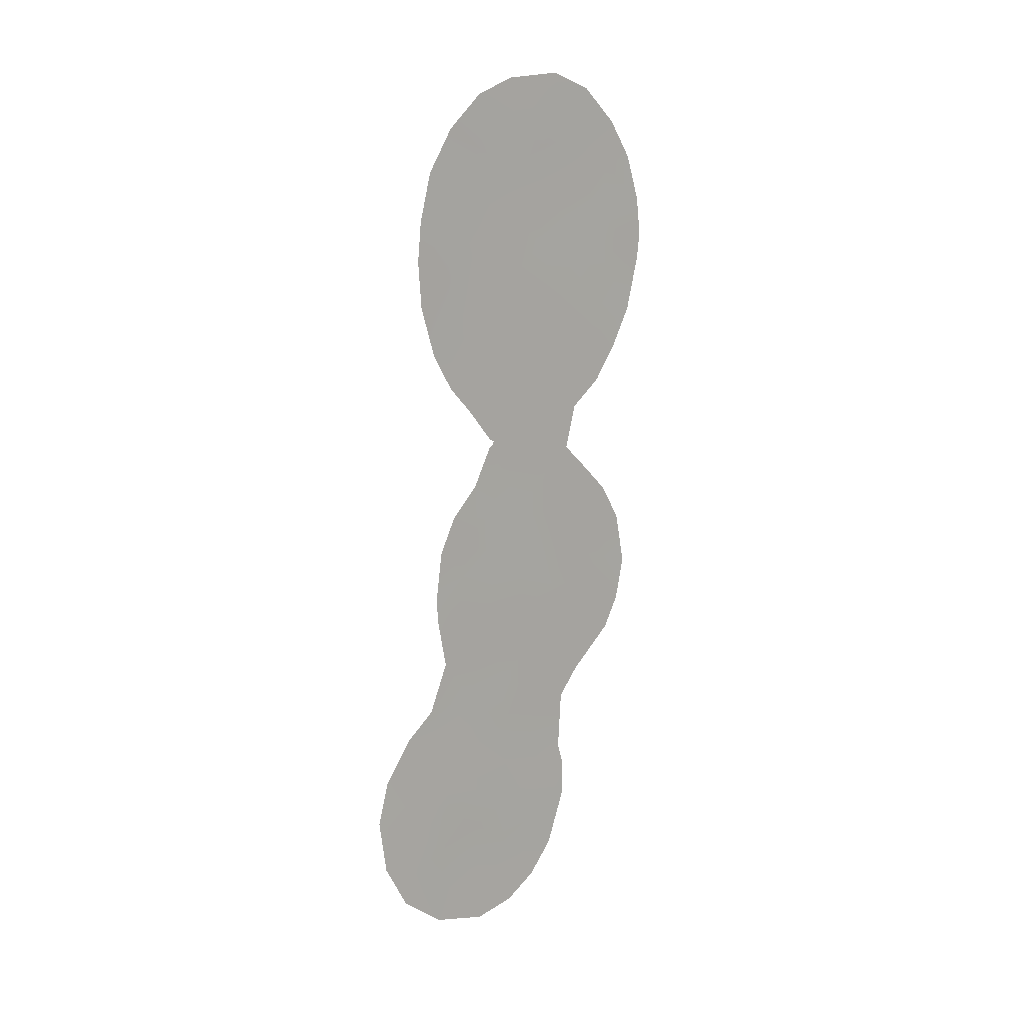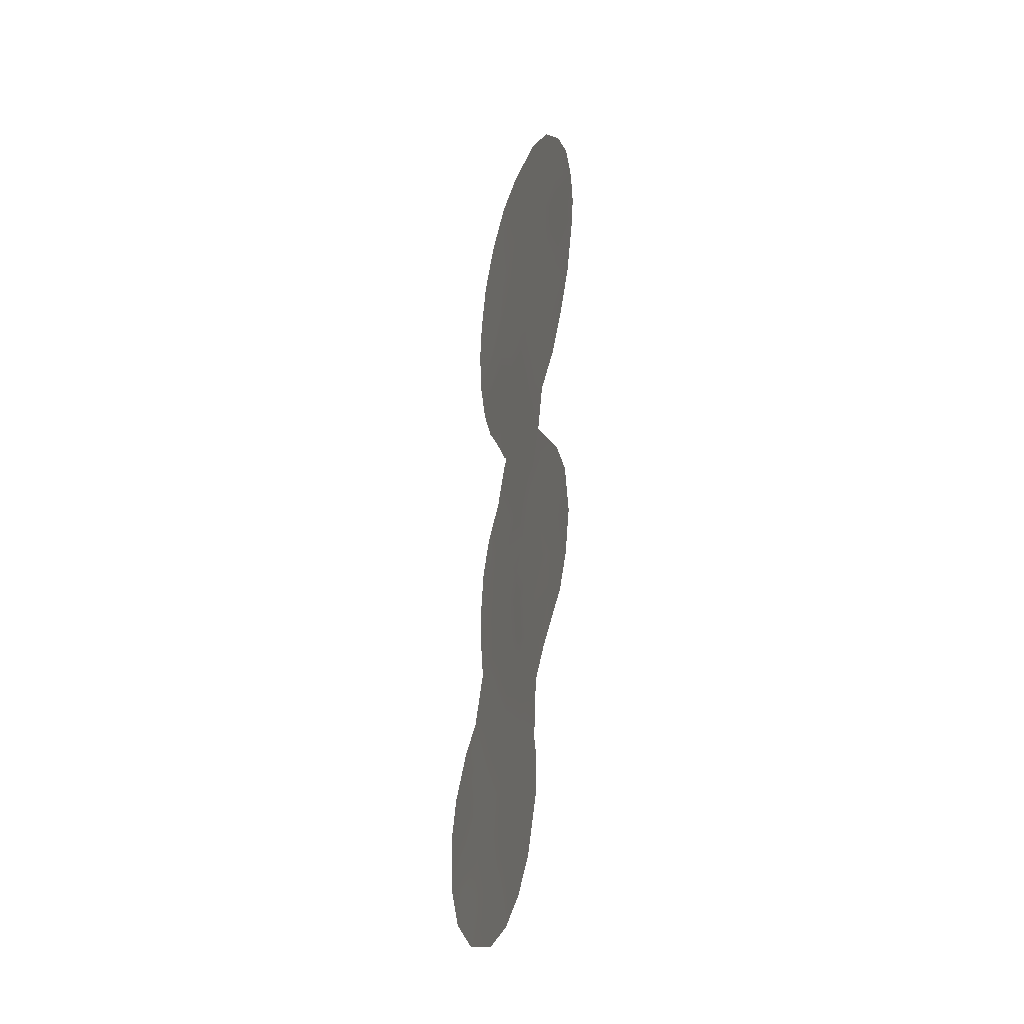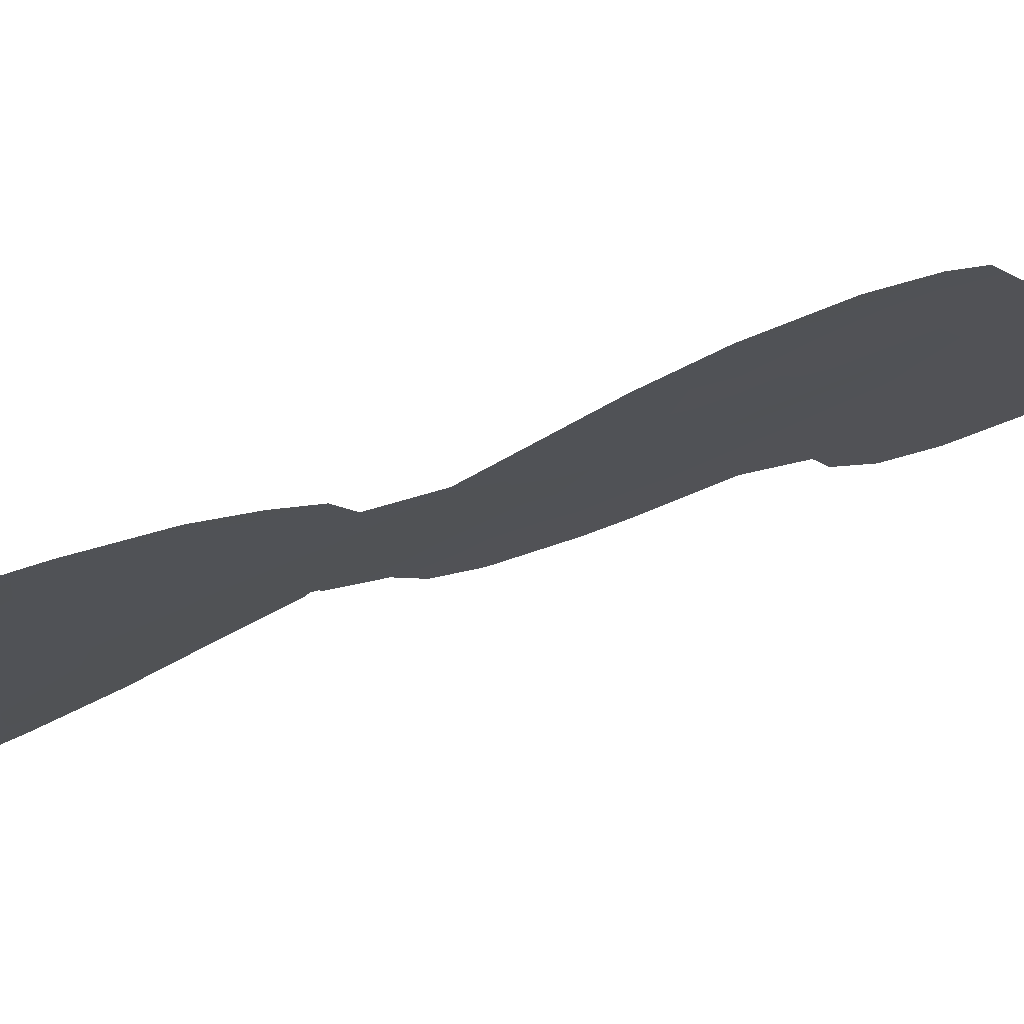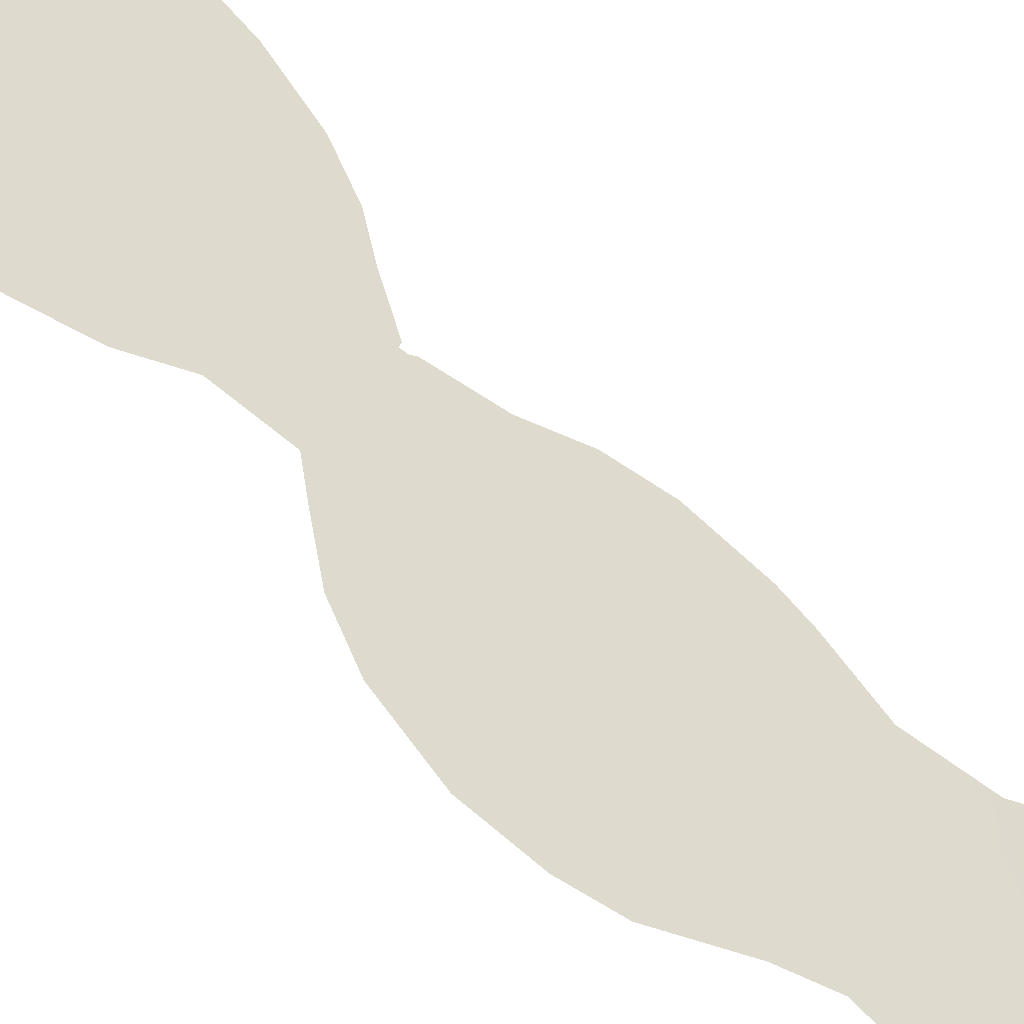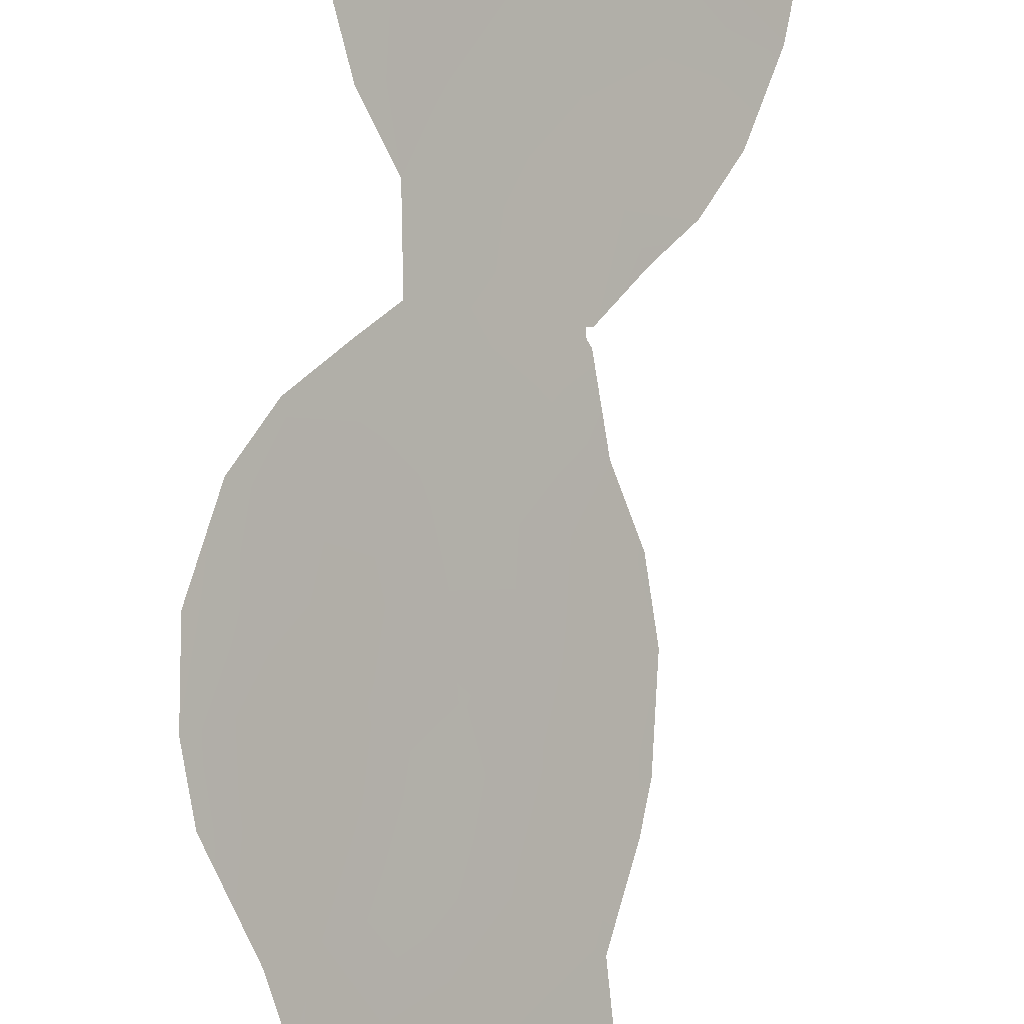
<metadata>
{"format":"obj","ext":"obj","renderer":"f3d","projection":"perspective","resolution":1024,"background":"white","views":[{"elev":14.0,"azim":-170.1,"up":"+Y"},{"elev":-28.7,"azim":-62.0,"up":"+Y"},{"elev":32.0,"azim":-124.4,"up":"+Z"},{"elev":76.1,"azim":-44.0,"up":"+Z"},{"elev":77.1,"azim":8.5,"up":"+Z"}]}
</metadata>
<code>
v 49.5 8.875 48.94
v 50.88 -0.2554 47.31
v 52.81 -0.7462 45.17
v 52.22 -18.28 45.61
v 50.73 -17.76 47.29
v 51.35 -13.51 46.64
v 47.35 -10.78 51.15
v 49.38 -2.784 48.96
v 47.41 -16.03 51.03
v 51.92 -24.93 45.82
v 50.67 -2.273 47.53
v 46.16 3.129 52.62
v 52.9 1.575 45.07
v 51.1 -11.48 46.96
v 50.58 4.189 47.71
v 49.37 5.341 49.08
v 51.78 -23.21 46.01
v 50.65 -24.16 47.27
v 47.97 1.996 50.58
v 48.79 -10.11 49.54
v 51.26 -27.94 46.5
v 52.82 5.834 45.2
v 50.41 1.617 47.86
v 49.25 7.382 49.22
v 46.62 1.477 52.09
v 47.23 3.035 51.44
v 49.35 -8.244 48.94
v 47.94 -4.948 50.54
v 47.78 -18.22 50.59
v 45.83 6.764 53.05
v 47.58 9.92 51.1
v 51.26 -6.226 46.85
v 51.22 -6.021 46.9
v 45.76 -13.11 52.88
v 53.39 -14.22 44.34
v 54.52 -19.6 42.98
v 48.85 10.63 49.68
v 53.68 -18.53 43.95
v 52.76 -9.389 45.12
v 55.69 -23.34 41.59
v 50.57 -29.41 47.26
v 53.12 -16.37 44.63
v 53.9 4.264 43.95
v 51.34 -5.973 46.76
v 51.74 9.718 46.43
v 52.13 -4.501 45.89
v 53.47 -1.737 44.44
v 55.44 -25.72 41.78
v 48.4 -19.45 49.87
v 55.37 -21.46 41.99
v 48.26 -6.889 50.17
v 45.4 4.767 53.48
v 45.26 3.116 53.62
v 45.35 1.923 53.51
v 45.73 -0.4735 53.05
v 48.5 -22.06 49.72
v 49.61 -28.45 48.36
v 47.01 -3.795 51.59
v 51.79 -29.8 45.86
v 53.25 -10.92 44.56
v 53.45 -13.13 44.3
v 46.49 -16.42 52.04
v 54.01 2.513 43.81
v 51.38 -6.339 46.72
v 54.72 -27.7 42.55
v 52.79 8.25 45.23
v 51.95 -8.079 46.06
v 48.31 -23.04 49.92
v 48.32 -24.64 49.88
v 53.55 6.381 44.37
v 48.88 -27.05 49.21
v 52.86 -3.317 45.1
v 46.06 -10.82 52.59
v 46.32 -2.236 52.37
v 48.55 -17.54 49.73
v 49.74 -0.7046 48.58
v 46.68 -9.229 51.91
v 50 -6.32 48.25
v 52.55 -14.21 45.28
v 53.01 -23.68 44.6
v 49.68 -18.79 48.46
v 52.4 -28.28 45.2
v 46.76 -12.7 51.79
v 48.18 -12.03 50.19
v 53.19 -20.15 44.48
v 53.39 -27.33 44.09
v 47.64 7.858 51.03
v 46.52 8.39 52.29
v 48.42 -1.244 50.03
v 51.47 -15.87 46.5
v 52.09 -20.89 45.71
v 50.08 -27.43 47.86
v 50.74 -22.04 47.21
v 54.24 -26.19 43.14
v 53.45 -29.18 43.98
v 50.29 9.656 48.07
v 50.57 10.42 47.76
v 49.81 -16.47 48.33
v 54.26 -22.59 43.2
v 48.03 -8.71 50.4
v 47.61 -7.835 50.88
v 46.72 6.379 52.05
v 46.99 4.594 51.72
v 50.42 -4.548 47.79
v 51.81 -1.619 46.28
v 52.3 -10.76 45.63
v 52.41 -12.26 45.48
v 50.01 -14.6 48.13
v 51.74 5.161 46.41
v 47.44 0.06883 51.16
v 50.14 -9.849 48.04
v 48.89 -13.49 49.39
v 48.95 -4.76 49.41
v 50.16 -13.02 47.97
v 48.87 0.751 49.57
v 49.6 -25.36 48.43
v 49.65 -20.85 48.46
v 53.18 -25.54 44.37
v 51.55 -3.739 46.55
v 48 5.935 50.62
v 49.34 2.968 49.07
v 48.21 4.008 50.36
v 46.02 -15.04 52.57
v 53.91 0.4762 43.94
v 51.78 2.938 46.35
v 50.61 6.432 47.69
v 48.45 8.979 50.12
v 50.83 -26.07 47.03
v 48.04 -3.091 50.46
v 49.55 -11.68 48.68
v 50.6 8.358 47.71
v 54.32 -24.51 43.08
v 49.38 -23.14 48.71
v 52.9 3.716 45.08
v 51.71 7.34 46.46
v 53.99 -21.03 43.55
v 51.5 -9.619 46.54
v 52.12 -26.7 45.56
v 50.77 -7.802 47.38
v 51.82 0.6825 46.28
v 47.13 -1.623 51.48
v 48.47 -15.32 49.82
v 47.53 -13.92 50.9
v 53.1 -22.04 44.53
v 50.91 -19.92 47.04
f 90 4 5
f 3 47 72
f 117 56 49
f 104 8 11
f 107 61 79
f 86 94 65
f 93 18 133
f 20 7 100
f 138 82 21
f 130 111 14
f 118 80 132
f 92 116 128
f 119 72 46
f 9 123 143
f 129 113 28
f 11 105 119
f 75 98 81
f 126 135 109
f 109 15 126
f 112 130 114
f 138 118 86
f 125 15 109
f 26 25 12
f 120 24 16
f 120 122 103
f 122 16 121
f 135 126 131
f 89 115 76
f 100 77 101
f 127 31 37
f 98 90 5
f 32 78 33
f 83 34 73
f 27 78 139
f 99 136 50
f 113 78 51
f 83 7 84
f 1 37 96
f 97 96 37
f 38 36 85
f 87 31 127
f 76 8 89
f 115 89 110
f 57 92 41
f 88 102 30
f 87 102 88
f 13 3 140
f 90 6 79
f 17 93 91
f 104 119 44
f 33 104 44
f 33 78 104
f 44 119 46
f 40 132 99
f 132 40 48
f 95 59 82
f 94 132 48
f 65 94 48
f 97 45 96
f 135 45 66
f 49 75 81
f 29 75 49
f 75 142 98
f 99 50 40
f 101 51 100
f 51 27 100
f 27 20 100
f 102 52 30
f 25 55 54
f 12 25 54
f 102 103 52
f 89 8 129
f 19 115 110
f 71 116 92
f 71 92 57
f 128 21 92
f 25 110 55
f 119 104 11
f 2 105 11
f 108 6 90
f 124 13 63
f 51 28 113
f 13 134 63
f 36 136 85
f 23 2 76
f 64 139 32
f 80 118 10
f 144 17 91
f 90 98 108
f 25 19 110
f 35 79 61
f 121 16 15
f 87 120 102
f 102 120 103
f 111 20 27
f 10 18 17
f 78 113 104
f 104 113 8
f 108 114 6
f 76 115 23
f 93 17 18
f 82 86 95
f 95 86 65
f 6 114 14
f 137 67 39
f 67 137 139
f 100 7 77
f 21 128 138
f 138 86 82
f 27 139 111
f 114 130 14
f 130 20 111
f 99 80 144
f 94 118 132
f 132 80 99
f 119 105 72
f 14 137 106
f 8 76 11
f 11 76 2
f 121 23 115
f 121 115 19
f 26 122 19
f 84 7 20
f 137 39 106
f 60 106 39
f 9 62 123
f 83 73 7
f 77 7 73
f 124 3 13
f 124 47 3
f 134 109 22
f 2 23 140
f 24 126 16
f 24 120 87
f 127 24 87
f 127 1 24
f 129 58 141
f 134 125 109
f 64 67 139
f 70 22 66
f 18 128 116
f 128 18 10
f 129 8 113
f 55 110 141
f 110 89 141
f 55 141 74
f 58 129 28
f 21 59 41
f 59 21 82
f 92 21 41
f 117 49 81
f 81 98 5
f 135 66 22
f 84 20 130
f 126 15 16
f 108 112 114
f 138 10 118
f 86 118 94
f 125 23 15
f 52 103 12
f 103 26 12
f 26 19 25
f 143 112 142
f 38 4 42
f 122 120 16
f 103 122 26
f 19 122 121
f 45 135 131
f 131 126 24
f 131 24 1
f 1 127 37
f 45 131 96
f 131 1 96
f 116 71 69
f 133 116 69
f 116 133 18
f 133 68 56
f 117 133 56
f 133 117 93
f 27 51 78
f 3 105 140
f 105 2 140
f 105 3 72
f 12 54 53
f 141 58 74
f 12 53 52
f 133 69 68
f 79 35 42
f 38 85 4
f 61 107 60
f 4 91 145
f 43 22 70
f 14 107 6
f 107 14 106
f 107 79 6
f 90 42 4
f 42 90 79
f 43 134 22
f 143 83 84
f 31 87 88
f 84 112 143
f 84 130 112
f 107 106 60
f 135 22 109
f 91 93 145
f 91 85 144
f 139 137 111
f 137 14 111
f 23 121 15
f 13 140 125
f 138 128 10
f 139 78 32
f 134 13 125
f 142 108 98
f 134 43 63
f 80 10 17
f 108 142 112
f 140 23 125
f 141 89 129
f 9 142 75
f 9 29 62
f 29 9 75
f 143 142 9
f 136 36 50
f 83 143 123
f 4 145 5
f 83 123 34
f 144 80 17
f 136 144 85
f 144 136 99
f 85 91 4
f 145 81 5
f 145 93 117
f 117 81 145

</code>
